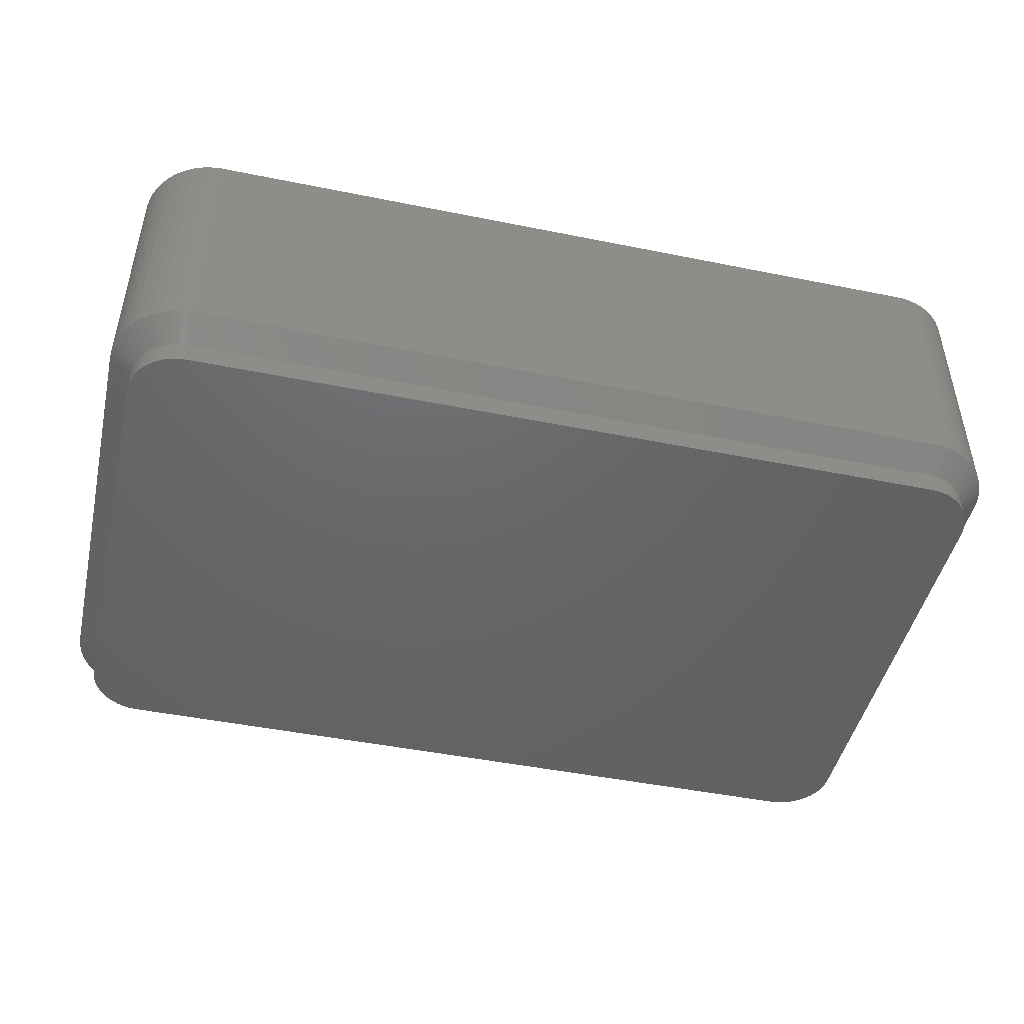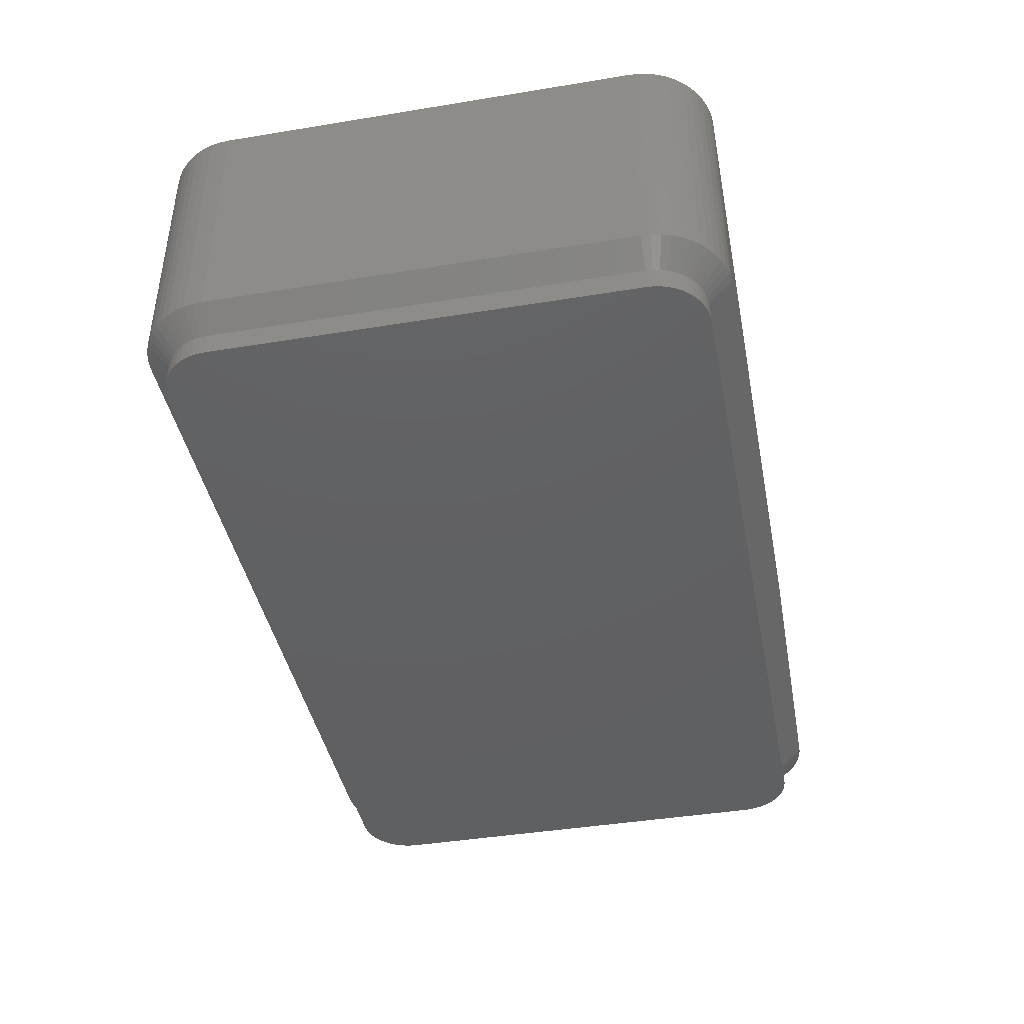
<metadata>
{"format":"stl","ext":"stl","renderer":"f3d","projection":"perspective","resolution":1024,"background":"white","views":[{"elev":-46.7,"azim":-12.9,"up":"+Z"},{"elev":-42.3,"azim":101.1,"up":"+Z"}]}
</metadata>
<code>
# stl→obj: 360 verts, 820 faces
v -30 -13.75 3
v -30 13.75 19.5
v -30 13.75 3
v -30 -13.75 19.5
v -29.38 16.16 3
v -29.05 16.69 19.5
v -29.05 16.69 3
v -29.38 16.16 19.5
v 30 13.75 19.5
v 29.96 14.38 3
v 29.96 14.38 19.5
v 30 13.75 3
v -25.31 -18.74 3
v 25.31 -18.74 19.5
v -25.31 -18.74 19.5
v 25.31 -18.74 3
v -28.64 -17.17 3
v -28.19 -17.6 19.5
v -28.64 -17.17 19.5
v -28.19 -17.6 3
v 29.96 -14.38 19.5
v 30 -13.75 3
v 30 -13.75 19.5
v 29.96 -14.38 3
v 28.64 -17.17 19.5
v 29.05 -16.69 3
v 29.05 -16.69 19.5
v 28.64 -17.17 3
v 26.55 18.51 3
v 25.94 18.66 19.5
v 26.55 18.51 19.5
v 25.94 18.66 3
v 25.31 18.74 3
v -25.31 18.74 19.5
v 25.31 18.74 19.5
v -25.31 18.74 3
v -28.64 17.17 19.5
v -28.64 17.17 3
v -29.65 -15.59 3
v -29.84 -14.99 19.5
v -29.84 -14.99 3
v -29.65 -15.59 19.5
v -27.13 -18.27 3
v -26.55 -18.51 19.5
v -27.13 -18.27 19.5
v -26.55 -18.51 3
v 25.94 -18.66 19.5
v 25.94 -18.66 3
v 29.65 -15.59 19.5
v 29.84 -14.99 3
v 29.84 -14.99 19.5
v 29.65 -15.59 3
v 29.84 14.99 19.5
v 29.65 15.59 3
v 29.65 15.59 19.5
v 29.84 14.99 3
v 29.05 16.69 19.5
v 28.64 17.17 3
v 28.64 17.17 19.5
v 29.05 16.69 3
v -25.94 18.66 3
v -26.55 18.51 19.5
v -25.94 18.66 19.5
v -26.55 18.51 3
v -29.96 -14.38 3
v -29.96 -14.38 19.5
v -29.05 -16.69 19.5
v -29.05 -16.69 3
v -29.38 -16.16 3
v -29.38 -16.16 19.5
v -27.68 -17.97 19.5
v -27.68 -17.97 3
v -25.94 -18.66 19.5
v -25.94 -18.66 3
v 27.13 -18.27 3
v 27.68 -17.97 19.5
v 27.13 -18.27 19.5
v 27.68 -17.97 3
v 29.38 -16.16 3
v 29.38 -16.16 19.5
v 29.38 16.16 19.5
v 29.38 16.16 3
v 28.19 17.6 19.5
v 28.19 17.6 3
v -29.65 15.59 3
v -29.65 15.59 19.5
v -29.96 14.38 19.5
v -29.96 14.38 3
v -29.84 14.99 19.5
v -29.84 14.99 3
v 26.55 -18.51 3
v 26.55 -18.51 19.5
v 28.19 -17.6 3
v 28.19 -17.6 19.5
v 27.13 18.27 3
v 27.13 18.27 19.5
v 27.68 17.97 3
v 27.68 17.97 19.5
v -28.19 17.6 3
v -28.19 17.6 19.5
v -27.13 18.27 3
v -27.68 17.97 19.5
v -27.13 18.27 19.5
v -27.68 17.97 3
v -28.5 -13.75 0
v -28.5 13.75 1.5
v -28.5 13.75 0
v -28.5 -13.75 1.5
v -28.47 -14.19 0
v -28.47 -14.19 1.5
v 25.22 -17.24 0
v 28.5 -13.75 0
v 28.47 -14.19 0
v 28.5 13.75 0
v 28.39 -14.62 0
v 25.22 17.24 0
v 28.25 -15.04 0
v 28.47 14.19 0
v 28.07 -15.44 0
v 28.39 14.62 0
v 27.83 -15.81 0
v 28.25 15.04 0
v 27.55 -16.15 0
v 28.07 15.44 0
v 27.23 -16.45 0
v 27.83 15.81 0
v 26.88 -16.71 0
v 27.55 16.15 0
v 26.49 -16.92 0
v 27.23 16.45 0
v 26.08 -17.08 0
v 26.88 16.71 0
v 25.66 -17.19 0
v 26.49 16.92 0
v 26.08 17.08 0
v 25.66 17.19 0
v -25.22 -17.24 0
v -25.22 17.24 0
v -25.66 -17.19 0
v -26.08 -17.08 0
v -26.49 -16.92 0
v -25.66 17.19 0
v -26.88 -16.71 0
v -26.08 17.08 0
v -27.23 -16.45 0
v -26.49 16.92 0
v -27.55 -16.15 0
v -26.88 16.71 0
v -27.83 -15.81 0
v -27.23 16.45 0
v -28.07 -15.44 0
v -27.55 16.15 0
v -28.25 -15.04 0
v -27.83 15.81 0
v -28.39 -14.62 0
v -28.07 15.44 0
v -28.25 15.04 0
v -28.39 14.62 0
v -28.47 14.19 0
v -25.22 -17.24 1.5
v -25.66 -17.19 1.5
v -28.47 14.19 1.5
v 25.22 -17.24 1.5
v 26.88 -16.71 1.5
v 26.49 -16.92 1.5
v 28.47 -14.19 1.5
v 28.5 -13.75 1.5
v 27.83 -15.81 1.5
v 28.07 -15.44 1.5
v 28.5 13.75 1.5
v -26.08 17.08 1.5
v -25.66 17.19 1.5
v -25.22 17.24 1.5
v 25.22 17.24 1.5
v -28.39 14.62 1.5
v -26.49 -16.92 1.5
v -26.88 -16.71 1.5
v -26.08 -17.08 1.5
v -27.23 -16.45 1.5
v -27.55 -16.15 1.5
v 28.39 14.62 1.5
v 28.25 15.04 1.5
v 27.23 16.45 1.5
v 27.55 16.15 1.5
v 26.08 17.08 1.5
v 26.49 16.92 1.5
v 25.66 17.19 1.5
v -27.55 16.15 1.5
v -27.83 15.81 1.5
v -27.23 16.45 1.5
v -28.39 -14.62 1.5
v -28.25 -15.04 1.5
v -27.83 -15.81 1.5
v -28.07 -15.44 1.5
v 25.66 -17.19 1.5
v 28.25 -15.04 1.5
v 28.39 -14.62 1.5
v 28.47 14.19 1.5
v 27.83 15.81 1.5
v 26.88 16.71 1.5
v -28.25 15.04 1.5
v -28.07 15.44 1.5
v -26.88 16.71 1.5
v -26.49 16.92 1.5
v 26.08 -17.08 1.5
v 27.55 -16.15 1.5
v 27.23 -16.45 1.5
v 28.07 15.44 1.5
v -29 -13.75 18.5
v -29 13.75 3
v -29 13.75 18.5
v -29 -13.75 3
v 28.97 14.25 3
v 28.99 13.96 18.5
v 28.97 14.25 18.5
v 29 13.75 3
v 29 13.75 18.5
v 29 -13.75 3
v 28.99 -13.96 18.5
v 29 -13.75 18.5
v 28.97 -14.25 3
v 28.97 -14.25 18.5
v -26.24 -17.55 3
v -26.51 -17.45 18.5
v -26.24 -17.55 18.5
v -26.7 -17.37 3
v -26.7 -17.37 18.5
v 25.25 -17.74 3
v -25.25 -17.74 18.5
v 25.25 -17.74 18.5
v -25.25 -17.74 3
v -28.99 -13.96 18.5
v -28.97 -14.25 3
v -28.97 -14.25 18.5
v 25.75 -17.68 3
v 25.46 -17.72 18.5
v 25.75 -17.68 18.5
v -25.25 17.74 3
v 25.25 17.74 18.5
v -25.25 17.74 18.5
v 25.25 17.74 3
v -26.7 17.37 3
v -26.51 17.45 18.5
v -26.7 17.37 18.5
v -26.24 17.55 3
v -26.24 17.55 18.5
v -28.91 14.54 18.5
v -28.87 14.74 3
v -28.87 14.74 18.5
v -28.97 14.25 3
v -28.97 14.25 18.5
v -28.91 -14.54 18.5
v -28.87 -14.74 3
v -28.87 -14.74 18.5
v -25.46 -17.72 18.5
v -25.75 -17.68 3
v -25.75 -17.68 18.5
v 28.72 15.22 3
v 28.78 15.02 18.5
v 28.72 15.22 18.5
v 28.87 14.74 3
v 28.87 14.74 18.5
v 27.92 16.49 3
v 28.1 16.26 18.5
v 27.92 16.49 18.5
v 28.24 16.1 3
v 28.24 16.1 18.5
v 27.55 16.83 3
v 27.7 16.69 18.5
v 27.55 16.83 18.5
v 27.14 -17.13 3
v 26.89 -17.27 18.5
v 27.14 -17.13 18.5
v 26.7 -17.37 3
v 26.7 -17.37 18.5
v 28.24 -16.1 3
v 28.1 -16.26 18.5
v 28.24 -16.1 18.5
v 27.92 -16.49 3
v 27.92 -16.49 18.5
v 25.46 17.72 18.5
v 25.75 17.68 3
v 25.75 17.68 18.5
v -25.75 17.68 3
v -25.46 17.72 18.5
v -25.75 17.68 18.5
v -27.14 17.13 3
v -26.89 17.27 18.5
v -27.14 17.13 18.5
v -27.55 -16.83 3
v -27.7 -16.69 18.5
v -27.55 -16.83 18.5
v -27.92 -16.49 18.5
v -27.92 -16.49 3
v -28.1 -16.26 18.5
v -28.24 -16.1 3
v -28.24 -16.1 18.5
v -26.03 -17.61 18.5
v 28.91 14.54 18.5
v 28.51 15.68 3
v 28.59 15.49 18.5
v 28.51 15.68 18.5
v 28.39 15.85 18.5
v 26.24 17.55 3
v 26.51 17.45 18.5
v 26.24 17.55 18.5
v 26.7 17.37 3
v 26.7 17.37 18.5
v 26.03 17.61 18.5
v 26.89 17.27 18.5
v 27.14 17.13 3
v 27.14 17.13 18.5
v 27.38 16.96 18.5
v 26.24 -17.55 3
v 26.03 -17.61 18.5
v 26.24 -17.55 18.5
v 26.51 -17.45 18.5
v 28.87 -14.74 3
v 28.78 -15.02 18.5
v 28.87 -14.74 18.5
v 28.72 -15.22 3
v 28.72 -15.22 18.5
v -26.03 17.61 18.5
v -28.1 16.26 18.5
v -27.92 16.49 3
v -27.92 16.49 18.5
v -28.24 16.1 3
v -28.24 16.1 18.5
v -28.39 15.85 18.5
v -28.51 15.68 3
v -28.51 15.68 18.5
v -28.78 15.02 18.5
v -28.72 15.22 3
v -28.72 15.22 18.5
v -28.59 15.49 18.5
v -26.89 -17.27 18.5
v -27.14 -17.13 3
v -27.14 -17.13 18.5
v 28.91 -14.54 18.5
v 27.7 -16.69 18.5
v 27.55 -16.83 3
v 27.55 -16.83 18.5
v 27.38 -16.96 18.5
v -27.7 16.69 18.5
v -27.55 16.83 3
v -27.55 16.83 18.5
v -27.38 16.96 18.5
v -28.99 13.96 18.5
v -28.59 -15.49 18.5
v -28.72 -15.22 3
v -28.72 -15.22 18.5
v -28.51 -15.68 3
v -28.51 -15.68 18.5
v -28.78 -15.02 18.5
v -27.38 -16.96 18.5
v 28.51 -15.68 3
v 28.39 -15.85 18.5
v 28.51 -15.68 18.5
v -28.39 -15.85 18.5
v 28.59 -15.49 18.5
f 1 2 3
f 2 1 4
f 5 6 7
f 6 5 8
f 9 10 11
f 10 9 12
f 13 14 15
f 14 13 16
f 17 18 19
f 18 17 20
f 21 22 23
f 22 21 24
f 25 26 27
f 26 25 28
f 29 30 31
f 30 29 32
f 23 12 9
f 12 23 22
f 33 34 35
f 34 33 36
f 7 37 38
f 37 7 6
f 39 40 41
f 40 39 42
f 43 44 45
f 44 43 46
f 16 47 14
f 47 16 48
f 49 50 51
f 50 49 52
f 53 54 55
f 54 53 56
f 57 58 59
f 58 57 60
f 32 35 30
f 35 32 33
f 61 62 63
f 62 61 64
f 65 4 1
f 4 65 66
f 41 66 65
f 66 41 40
f 17 67 68
f 67 17 19
f 69 42 39
f 42 69 70
f 20 71 18
f 71 20 72
f 46 73 44
f 73 46 74
f 74 15 73
f 15 74 13
f 51 24 21
f 24 51 50
f 75 76 77
f 76 75 78
f 27 79 80
f 79 27 26
f 11 56 53
f 56 11 10
f 81 60 57
f 60 81 82
f 55 82 81
f 82 55 54
f 58 83 59
f 83 58 84
f 36 63 34
f 63 36 61
f 85 8 5
f 8 85 86
f 3 87 88
f 87 3 2
f 88 89 90
f 89 88 87
f 68 70 69
f 70 68 67
f 72 45 71
f 45 72 43
f 91 77 92
f 77 91 75
f 93 25 94
f 25 93 28
f 80 52 49
f 52 80 79
f 95 31 96
f 31 95 29
f 97 96 98
f 96 97 95
f 99 37 100
f 37 99 38
f 101 102 103
f 102 101 104
f 64 103 62
f 103 64 101
f 48 92 47
f 92 48 91
f 78 94 76
f 94 78 93
f 84 98 83
f 98 84 97
f 90 86 85
f 86 90 89
f 104 100 102
f 100 104 99
f 105 106 107
f 106 105 108
f 109 108 105
f 108 109 110
f 111 112 113
f 112 111 114
f 111 113 115
f 116 114 111
f 111 115 117
f 114 116 118
f 111 117 119
f 118 116 120
f 111 119 121
f 120 116 122
f 111 121 123
f 122 116 124
f 111 123 125
f 124 116 126
f 111 125 127
f 126 116 128
f 111 127 129
f 128 116 130
f 111 129 131
f 130 116 132
f 111 131 133
f 132 116 134
f 134 116 135
f 135 116 136
f 137 116 111
f 137 138 116
f 105 137 139
f 137 105 138
f 105 139 140
f 107 138 105
f 105 140 141
f 138 107 142
f 105 141 143
f 142 107 144
f 105 143 145
f 144 107 146
f 105 145 147
f 146 107 148
f 105 147 149
f 148 107 150
f 105 149 151
f 150 107 152
f 105 151 153
f 152 107 154
f 105 153 155
f 154 107 156
f 105 155 109
f 156 107 157
f 157 107 158
f 158 107 159
f 139 160 161
f 160 139 137
f 107 162 159
f 162 107 106
f 137 163 160
f 163 137 111
f 129 164 165
f 164 129 127
f 166 112 167
f 112 166 113
f 168 119 169
f 119 168 121
f 167 114 170
f 114 167 112
f 142 171 172
f 171 142 144
f 116 173 174
f 173 116 138
f 159 175 158
f 175 159 162
f 143 176 177
f 176 143 141
f 141 178 176
f 178 141 140
f 147 179 180
f 179 147 145
f 181 122 182
f 122 181 120
f 128 183 184
f 183 128 130
f 134 185 186
f 185 134 135
f 135 187 185
f 187 135 136
f 136 174 187
f 174 136 116
f 154 188 152
f 188 154 189
f 150 188 190
f 188 150 152
f 153 191 155
f 191 153 192
f 147 193 149
f 193 147 180
f 151 192 153
f 192 151 194
f 140 161 178
f 161 140 139
f 145 177 179
f 177 145 143
f 111 195 163
f 195 111 133
f 196 115 197
f 115 196 117
f 198 120 181
f 120 198 118
f 170 118 198
f 118 170 114
f 199 128 184
f 128 199 126
f 130 200 183
f 200 130 132
f 132 186 200
f 186 132 134
f 138 172 173
f 172 138 142
f 158 201 157
f 201 158 175
f 156 189 154
f 189 156 202
f 146 203 204
f 203 146 148
f 144 204 171
f 204 144 146
f 155 110 109
f 110 155 191
f 149 194 151
f 194 149 193
f 131 165 205
f 165 131 129
f 169 117 196
f 117 169 119
f 197 113 166
f 113 197 115
f 125 206 207
f 206 125 123
f 208 126 199
f 126 208 124
f 157 202 156
f 202 157 201
f 148 190 203
f 190 148 150
f 133 205 195
f 205 133 131
f 206 121 168
f 121 206 123
f 182 124 208
f 124 182 122
f 127 207 164
f 207 127 125
f 201 90 85
f 174 36 33
f 36 174 173
f 171 64 61
f 200 186 97
f 175 90 201
f 175 88 90
f 189 7 38
f 189 38 188
f 32 174 33
f 183 200 97
f 72 20 179
f 106 3 88
f 204 101 64
f 173 61 36
f 172 61 173
f 188 38 190
f 202 7 189
f 108 3 106
f 3 108 1
f 180 17 193
f 187 174 32
f 12 170 10
f 28 168 26
f 106 88 162
f 162 88 175
f 204 64 171
f 190 38 99
f 203 104 204
f 201 85 202
f 185 187 32
f 186 185 29
f 185 32 29
f 170 198 10
f 160 16 13
f 16 160 163
f 91 205 165
f 78 165 164
f 172 171 61
f 190 104 203
f 190 99 104
f 202 85 5
f 202 5 7
f 176 72 177
f 74 46 178
f 191 65 110
f 192 41 191
f 194 39 192
f 95 186 29
f 28 206 168
f 50 197 24
f 50 196 197
f 28 207 206
f 78 207 93
f 204 104 101
f 177 72 179
f 20 17 179
f 179 17 180
f 46 43 176
f 178 46 176
f 160 74 161
f 13 74 160
f 17 68 193
f 69 39 194
f 41 65 191
f 58 183 84
f 26 169 79
f 26 168 169
f 22 170 12
f 170 22 167
f 24 167 22
f 184 183 58
f 199 184 58
f 16 163 48
f 91 48 205
f 91 165 75
f 75 165 78
f 78 164 207
f 93 207 28
f 43 72 176
f 74 178 161
f 68 69 194
f 193 68 194
f 65 1 108
f 110 65 108
f 39 41 192
f 97 186 95
f 79 169 52
f 84 183 97
f 208 199 60
f 60 199 58
f 182 208 54
f 10 181 56
f 48 195 205
f 48 163 195
f 52 196 50
f 52 169 196
f 24 166 167
f 24 197 166
f 54 208 82
f 82 208 60
f 198 181 10
f 56 182 54
f 181 182 56
f 209 210 211
f 210 209 212
f 213 214 215
f 216 214 213
f 214 216 217
f 218 219 220
f 221 219 218
f 219 221 222
f 223 224 225
f 226 224 223
f 224 226 227
f 228 229 230
f 229 228 231
f 232 212 209
f 233 232 234
f 232 233 212
f 235 236 237
f 228 236 235
f 236 228 230
f 238 239 240
f 239 238 241
f 242 243 244
f 245 243 242
f 243 245 246
f 247 248 249
f 250 247 251
f 247 250 248
f 252 233 234
f 253 252 254
f 252 253 233
f 231 255 229
f 256 255 231
f 255 256 257
f 258 259 260
f 261 259 258
f 259 261 262
f 263 264 265
f 266 264 263
f 264 266 267
f 268 269 270
f 269 268 265
f 265 268 263
f 218 217 216
f 217 218 220
f 271 272 273
f 274 272 271
f 272 274 275
f 276 277 278
f 279 277 276
f 277 279 280
f 241 281 239
f 282 281 241
f 281 282 283
f 284 285 286
f 238 285 284
f 285 238 240
f 287 288 289
f 242 288 287
f 288 242 244
f 290 291 292
f 291 290 293
f 293 290 294
f 295 296 297
f 294 295 293
f 295 294 296
f 256 298 257
f 223 298 256
f 298 223 225
f 261 299 262
f 213 299 261
f 299 213 215
f 300 301 302
f 258 301 300
f 301 258 260
f 266 303 267
f 300 303 266
f 303 300 302
f 304 305 306
f 307 305 304
f 305 307 308
f 282 309 283
f 304 309 282
f 309 304 306
f 307 310 308
f 311 310 307
f 310 311 312
f 311 313 312
f 268 313 311
f 313 268 270
f 314 315 316
f 235 315 314
f 315 235 237
f 274 317 275
f 314 317 274
f 317 314 316
f 318 319 320
f 321 319 318
f 319 321 322
f 245 323 246
f 284 323 245
f 323 284 286
f 324 325 326
f 327 324 328
f 324 327 325
f 329 327 328
f 330 329 331
f 329 330 327
f 332 333 334
f 248 332 249
f 332 248 333
f 335 330 331
f 333 335 334
f 335 333 330
f 226 336 227
f 337 336 226
f 336 337 338
f 221 339 222
f 318 339 221
f 339 318 320
f 279 340 280
f 341 340 279
f 340 341 342
f 341 343 342
f 271 343 341
f 343 271 273
f 325 344 326
f 345 344 325
f 344 345 346
f 345 347 346
f 287 347 345
f 347 287 289
f 348 250 251
f 210 348 211
f 348 210 250
f 349 350 351
f 352 349 353
f 349 352 350
f 354 253 254
f 350 354 351
f 354 350 253
f 337 355 338
f 290 355 337
f 355 290 292
f 356 357 358
f 276 357 356
f 357 276 278
f 359 352 353
f 296 359 297
f 359 296 352
f 321 360 322
f 356 360 321
f 360 356 358
f 4 211 2
f 211 4 209
f 86 332 334
f 332 86 89
f 240 35 34
f 35 240 239
f 324 326 37
f 35 281 30
f 281 35 239
f 326 344 37
f 2 348 87
f 348 2 211
f 243 246 62
f 6 324 37
f 324 6 328
f 272 77 76
f 77 272 275
f 249 332 89
f 89 247 249
f 247 89 87
f 348 251 87
f 34 285 240
f 285 34 63
f 100 344 346
f 344 100 37
f 8 335 331
f 335 8 86
f 4 232 209
f 232 4 66
f 252 40 254
f 40 252 66
f 283 309 30
f 322 360 49
f 219 23 220
f 23 219 21
f 251 247 87
f 347 289 102
f 103 243 62
f 243 103 244
f 100 347 102
f 347 100 346
f 62 323 63
f 323 62 246
f 8 329 6
f 329 8 331
f 329 328 6
f 312 313 98
f 283 30 281
f 230 15 14
f 15 230 229
f 255 15 229
f 15 255 73
f 277 27 278
f 27 277 25
f 286 63 323
f 286 285 63
f 334 335 86
f 354 42 351
f 42 354 40
f 67 295 297
f 295 67 19
f 305 96 31
f 96 305 308
f 305 31 306
f 340 94 25
f 94 340 342
f 236 14 47
f 14 236 230
f 92 317 316
f 18 355 292
f 355 18 71
f 220 9 217
f 9 220 23
f 301 260 55
f 55 259 53
f 259 55 260
f 214 11 215
f 103 288 244
f 288 103 102
f 289 288 102
f 234 232 66
f 252 234 66
f 354 254 40
f 70 359 353
f 359 70 67
f 349 351 42
f 297 359 67
f 336 338 71
f 313 83 98
f 83 313 270
f 31 309 306
f 309 31 30
f 25 280 340
f 25 277 280
f 76 343 273
f 76 273 272
f 317 77 275
f 77 317 92
f 315 92 316
f 92 315 47
f 47 237 236
f 338 355 71
f 255 257 73
f 21 219 222
f 264 57 59
f 57 264 267
f 9 214 217
f 214 9 11
f 53 299 11
f 299 53 262
f 349 70 353
f 70 349 42
f 291 293 19
f 291 18 292
f 18 291 19
f 44 298 225
f 298 44 73
f 83 269 59
f 269 83 270
f 312 98 310
f 96 310 98
f 310 96 308
f 343 94 342
f 94 343 76
f 47 315 237
f 73 257 298
f 360 80 49
f 80 360 358
f 357 80 358
f 80 357 27
f 21 222 339
f 339 51 21
f 51 339 320
f 303 57 267
f 215 11 299
f 293 295 19
f 265 59 269
f 265 264 59
f 336 45 227
f 45 336 71
f 45 224 227
f 224 45 44
f 225 224 44
f 27 357 278
f 51 320 319
f 319 49 51
f 49 319 322
f 303 81 57
f 81 303 302
f 81 301 55
f 301 81 302
f 262 53 259
f 233 108 212
f 173 241 238
f 241 173 174
f 202 327 330
f 282 241 174
f 188 190 325
f 106 250 210
f 212 106 210
f 106 212 108
f 171 245 204
f 162 175 248
f 173 238 284
f 190 345 325
f 189 325 327
f 189 188 325
f 175 201 333
f 175 333 248
f 106 162 250
f 162 248 250
f 174 170 198
f 170 174 167
f 174 198 181
f 163 167 174
f 174 181 182
f 167 163 166
f 174 182 208
f 166 163 197
f 174 208 199
f 197 163 196
f 174 199 184
f 196 163 169
f 174 184 183
f 169 163 168
f 174 183 200
f 168 163 206
f 174 200 186
f 206 163 207
f 174 186 185
f 207 163 164
f 174 185 187
f 164 163 165
f 165 163 205
f 205 163 195
f 173 163 174
f 173 160 163
f 106 173 172
f 173 106 160
f 106 172 171
f 108 160 106
f 106 171 204
f 160 108 161
f 106 204 203
f 161 108 178
f 106 203 190
f 178 108 176
f 106 190 188
f 176 108 177
f 106 188 189
f 177 108 179
f 106 189 202
f 179 108 180
f 106 202 201
f 180 108 193
f 106 201 175
f 193 108 194
f 106 175 162
f 194 108 192
f 192 108 191
f 191 108 110
f 110 108 233
f 352 194 350
f 350 191 253
f 185 282 187
f 163 231 228
f 231 163 160
f 276 356 169
f 261 258 181
f 186 304 185
f 204 245 242
f 204 242 287
f 171 284 245
f 202 189 327
f 187 282 174
f 271 207 164
f 314 205 235
f 274 165 314
f 256 161 178
f 279 206 207
f 167 216 170
f 216 167 218
f 185 304 282
f 182 258 208
f 183 311 200
f 200 311 186
f 203 204 287
f 190 287 345
f 172 284 171
f 172 173 284
f 201 202 333
f 202 330 333
f 253 110 233
f 191 110 253
f 194 192 350
f 160 161 256
f 271 164 165
f 228 235 163
f 235 195 163
f 314 165 205
f 274 271 165
f 231 160 256
f 341 279 207
f 213 261 198
f 208 266 199
f 186 307 304
f 266 263 199
f 203 287 190
f 192 191 350
f 193 194 296
f 294 193 296
f 337 179 290
f 223 178 176
f 235 205 195
f 279 276 168
f 279 168 206
f 341 207 271
f 221 218 167
f 216 213 170
f 170 213 198
f 181 258 182
f 300 266 208
f 258 300 208
f 311 307 186
f 296 194 352
f 179 180 294
f 290 179 294
f 176 177 337
f 337 177 179
f 256 178 223
f 276 169 168
f 321 318 197
f 321 197 196
f 221 167 166
f 318 221 166
f 198 261 181
f 263 268 183
f 183 268 311
f 184 263 183
f 199 263 184
f 180 193 294
f 321 196 169
f 356 321 169
f 318 166 197
f 226 176 337
f 223 176 226

</code>
